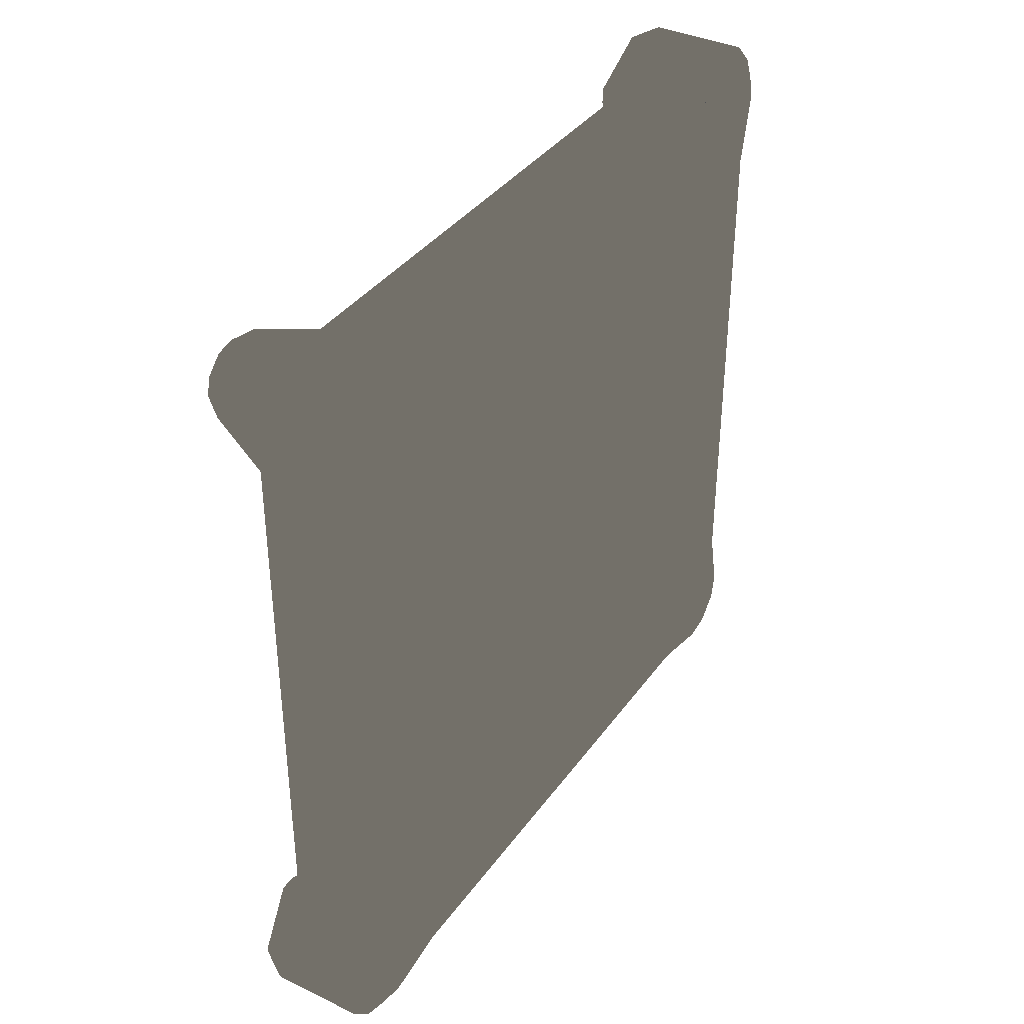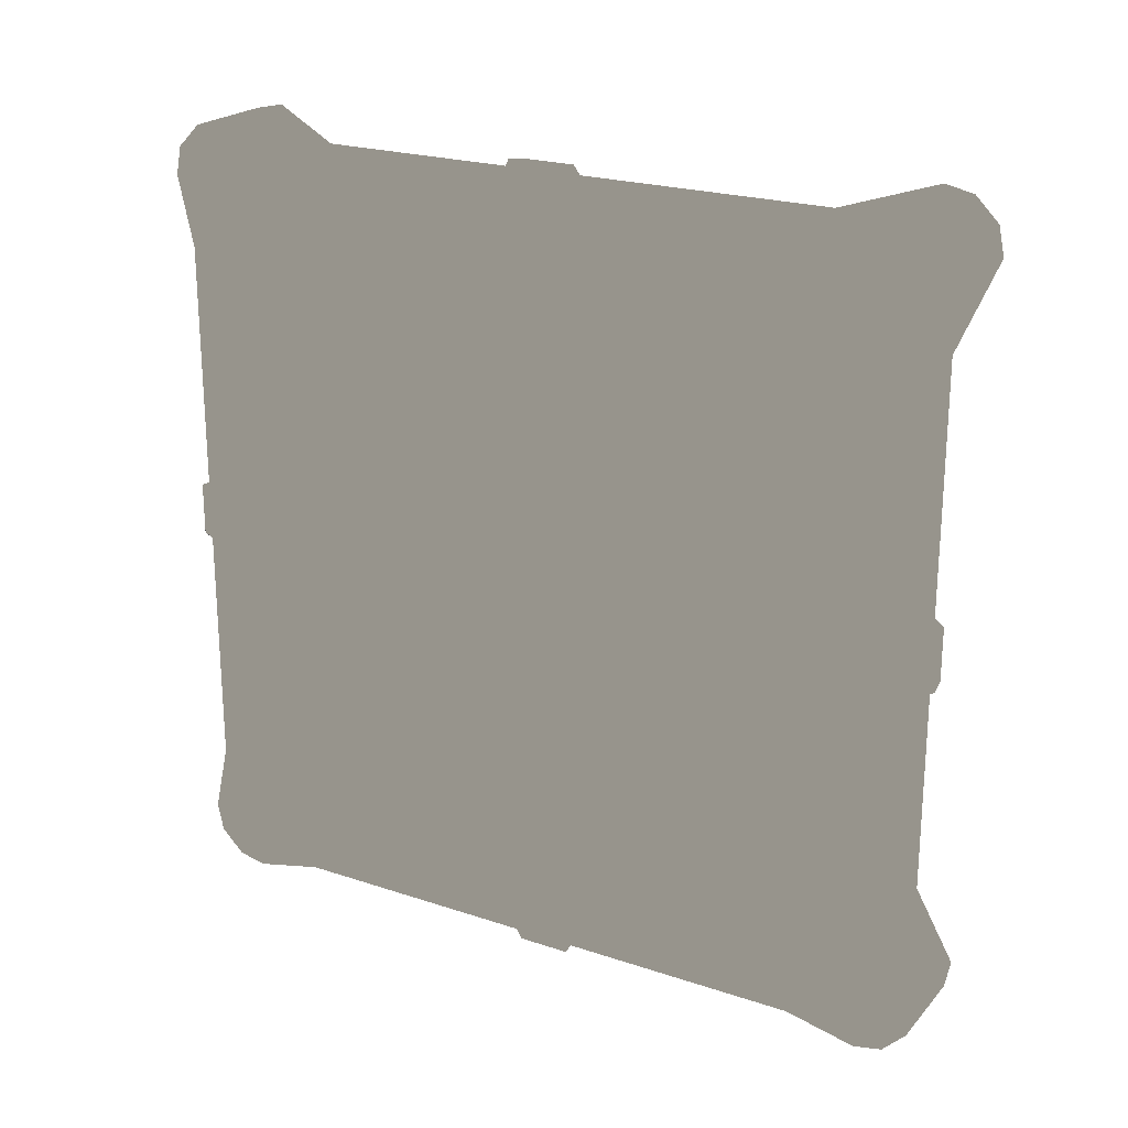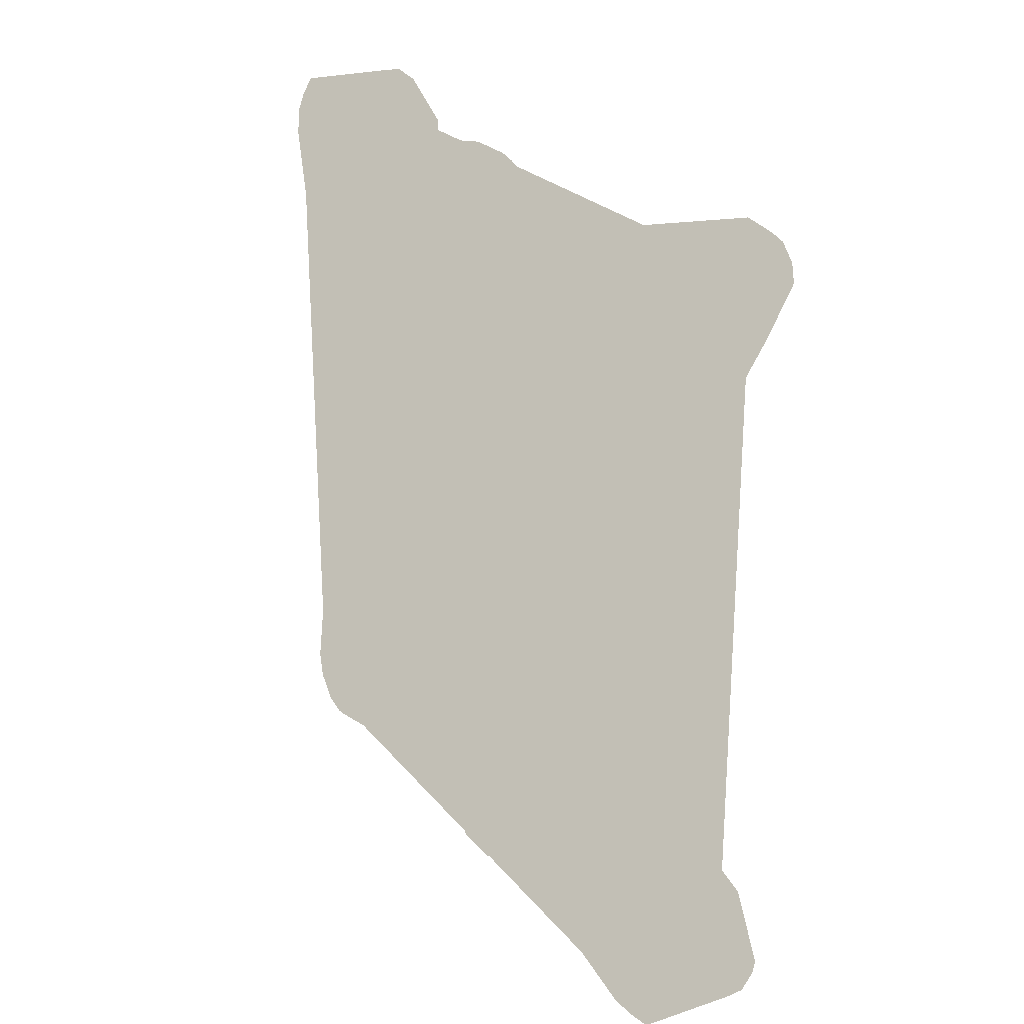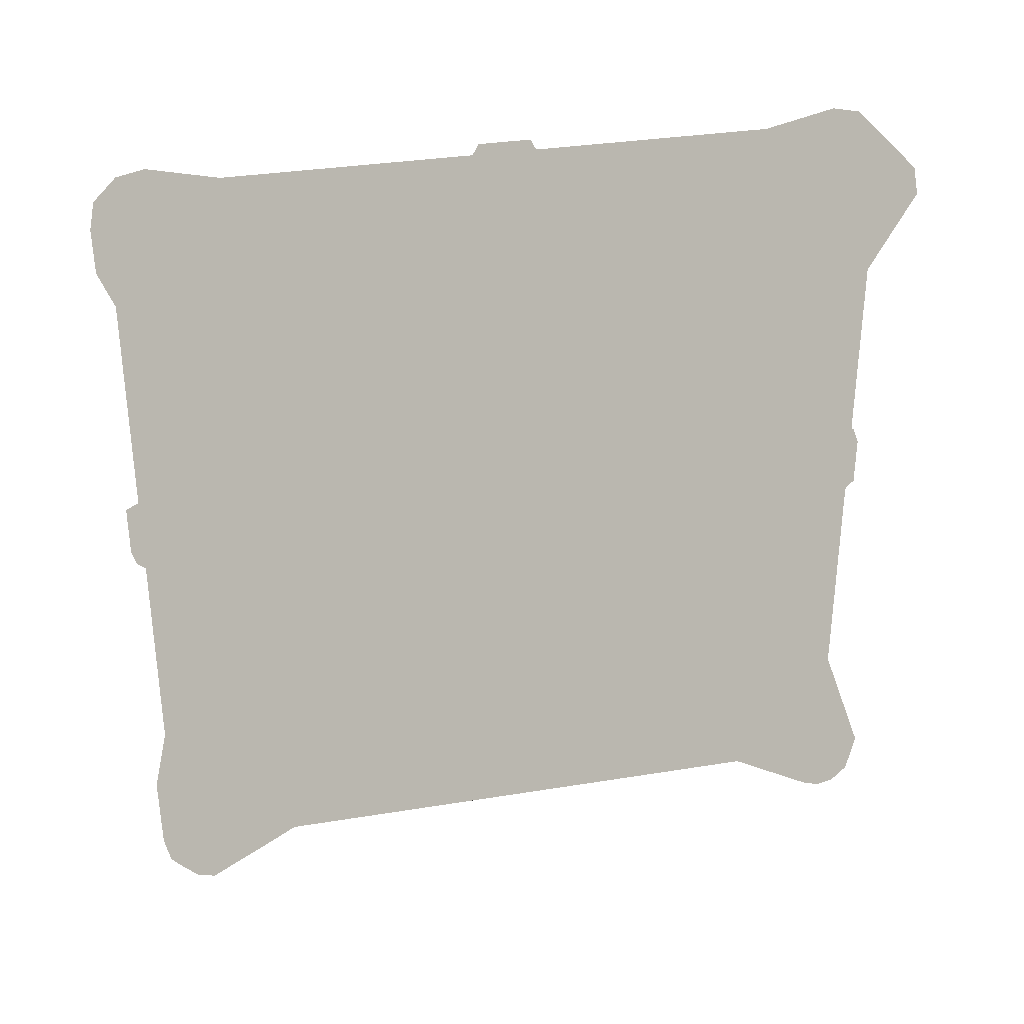
<metadata>
{"format":"obj","ext":"obj","renderer":"f3d","projection":"perspective","resolution":1024,"background":"white","views":[{"elev":37.5,"azim":-148.5,"up":"+Y"},{"elev":22.3,"azim":-60.1,"up":"+Y"},{"elev":23.9,"azim":-28.6,"up":"+Y"},{"elev":32.7,"azim":77.2,"up":"+Y"}]}
</metadata>
<code>
v -0.02958 -0.2133 0.2015
v -0.02337 -0.2207 0.2084
v -0.02958 -0.2009 0.2139
v -0.02337 -0.2078 0.2213
v -0.02958 -0.1856 0.2171
v -0.02337 -0.192 0.2246
v -0.02958 -0.1478 0.2086
v -0.02337 -0.1529 0.2158
v -0.02958 0.149 0.2086
v -0.02337 0.1541 0.2158
v -0.02958 0.1868 0.2171
v -0.02337 0.1932 0.2246
v -0.02958 0.202 0.2139
v -0.02337 0.209 0.2213
v -0.006367 -0.1529 0.2158
v -0.006367 0.1541 0.2158
v -0.02337 0.1932 0.2246
v 0.0303 0.1932 0.2246
v 0.0303 0.209 0.2213
v 0.04197 0.2065 0.2143
v 0.04197 0.197 0.2165
v 0.04197 0.1625 0.1969
v 0.0303 0.1448 0.1972
v 0.0303 -0.1436 0.1972
v 0.0303 -0.192 0.2246
v 0.0303 -0.2078 0.2213
v -0.02337 -0.2078 0.2213
v 0.0303 -0.2207 0.2084
v -0.02337 -0.2207 0.2084
v -0.02958 -0.2133 0.2015
v -0.02337 -0.224 0.1926
v -0.02958 -0.2165 0.1862
v -0.02337 -0.2152 0.1535
v -0.02958 -0.208 0.1484
v -0.02337 -0.2152 -0.1535
v -0.02958 -0.208 -0.1484
v -0.02337 -0.224 -0.1926
v -0.02958 -0.2165 -0.1862
v -0.02337 -0.2207 -0.2084
v -0.02958 -0.2133 -0.2015
v -0.02337 -0.2078 -0.2213
v -0.02958 -0.2009 -0.2139
v 0.0303 -0.2207 0.2084
v 0.0303 -0.224 0.1926
v -0.02337 -0.224 0.1926
v -0.006367 -0.2152 0.1535
v -0.006368 -0.2152 -0.1535
v 0.0303 -0.2078 -0.2213
v -0.02337 -0.2207 -0.2084
v 0.0303 -0.2207 -0.2084
v 0.0303 -0.224 -0.1926
v 0.0303 -0.1966 -0.1442
v 0.0303 -0.1966 0.1442
v 0.04197 -0.1963 0.1619
v 0.04197 -0.216 0.1964
v 0.04197 -0.2137 0.2059
v -0.02337 0.1442 -0.2019
v -0.02708 0.0005856 -0.2019
v -0.02337 0.2025 -2.384e-06
v -0.02708 0.0005856 -2.384e-06
v -0.02337 -0.1944 0.207
v -0.02337 -0.1796 0.2101
v -0.02337 -0.2064 0.195
v -0.02708 0.0005856 -2.384e-06
v -0.02337 -0.2013 -2.384e-06
v -0.02337 -0.2013 0.1436
v -0.02337 -0.2095 0.1802
v -0.02337 -0.2013 0.1436
v -0.02034 0.0134 -0.2232
v -0.02034 -0.01581 -0.2232
v -0.02034 0.01768 -0.2151
v -0.02034 -0.02008 -0.2151
v -0.02034 0.2238 0.01281
v -0.02034 0.2238 -0.0164
v -0.02034 0.2156 0.01709
v -0.02034 0.2156 -0.02067
v -0.02034 -0.01223 0.2232
v -0.02034 0.01698 0.2232
v -0.02034 -0.01651 0.2151
v -0.02034 0.02126 0.2151
v -0.02034 -0.2227 -0.01282
v -0.02034 -0.2227 0.01639
v -0.02034 -0.2145 -0.01709
v -0.02034 -0.2145 0.02067
v -0.02337 0.2107 -0.1802
v -0.02337 0.2076 -0.195
v -0.02337 0.2025 -0.1436
v -0.02337 0.1808 -0.2101
v -0.02337 0.2025 -2.384e-06
v -0.02337 0.1442 -0.2019
v 0.04197 -0.2053 -0.2143
v 0.0303 -0.2078 -0.2213
v 0.04197 -0.1958 -0.2166
v 0.0303 -0.192 -0.2246
v 0.04197 -0.1614 -0.1969
v 0.0303 -0.1436 -0.1972
v -0.006368 -0.1529 -0.2158
v 0.0303 0.1448 -0.1972
v -0.006368 0.1541 -0.2158
v 0.0303 0.1932 -0.2246
v -0.02337 0.1932 -0.2246
v 0.0303 0.209 -0.2213
v -0.02337 0.209 -0.2213
v 0.0303 0.2219 -0.2084
v -0.02337 0.2219 -0.2084
v -0.02337 -0.2078 -0.2213
v -0.02337 -0.192 -0.2246
v -0.02337 -0.1529 -0.2158
v -0.02337 0.1541 -0.2158
v -0.02958 0.2145 -0.2015
v -0.02958 0.202 -0.2139
v -0.02337 0.209 -0.2213
v -0.02958 0.1868 -0.2171
v -0.02958 0.149 -0.2086
v -0.02958 -0.1478 -0.2086
v -0.02958 -0.1856 -0.2171
v -0.02337 -0.192 -0.2246
v -0.02958 -0.2009 -0.2139
v -0.02337 -0.2064 0.195
v -0.02958 -0.2133 0.2015
v -0.02337 -0.1944 0.207
v -0.02958 -0.2009 0.2139
v -0.02337 -0.1796 0.2101
v -0.02958 -0.1856 0.2171
v -0.02337 -0.143 0.2019
v -0.02958 -0.1478 0.2086
v -0.02708 0.0005856 0.2019
v -0.02337 0.1442 0.2019
v -0.02958 0.149 0.2086
v -0.02337 0.1808 0.2101
v -0.02958 0.1868 0.2171
v -0.02337 0.1955 0.207
v -0.02958 0.202 0.2139
v -0.02337 0.1955 0.207
v -0.02958 0.202 0.2139
v -0.02337 0.2076 0.195
v -0.02958 0.2145 0.2015
v -0.02337 0.2107 0.1802
v -0.02958 0.2177 0.1862
v -0.02337 0.2025 0.1436
v -0.02958 0.2092 0.1484
v -0.02337 0.2025 -2.384e-06
v -0.02337 0.2025 -0.1436
v -0.02958 0.2092 -0.1484
v -0.02337 0.2107 -0.1802
v -0.02958 0.2177 -0.1862
v -0.02337 0.2076 -0.195
v -0.02958 0.2145 -0.2015
v -0.02337 0.2076 -0.195
v -0.02958 0.2145 -0.2015
v -0.02337 0.1955 -0.207
v -0.02958 0.202 -0.2139
v -0.02337 0.1808 -0.2101
v -0.02958 0.1868 -0.2171
v -0.02337 0.1442 -0.2019
v -0.02958 0.149 -0.2086
v -0.02708 0.0005856 -0.2019
v -0.02337 -0.143 -0.2019
v -0.02958 -0.1478 -0.2086
v -0.02337 -0.1796 -0.2101
v -0.02958 -0.1856 -0.2171
v -0.02337 -0.1944 -0.207
v -0.02958 -0.2009 -0.2139
v -0.02958 -0.2133 0.2015
v -0.02337 -0.2064 0.195
v -0.02958 -0.2165 0.1862
v -0.02337 -0.2095 0.1802
v -0.02958 -0.208 0.1484
v -0.02337 -0.2013 0.1436
v -0.02958 -0.208 -0.1484
v -0.02337 -0.2013 -2.384e-06
v -0.02337 -0.2013 -0.1436
v -0.02958 -0.2165 -0.1862
v -0.02337 -0.2095 -0.1802
v -0.02958 -0.2133 -0.2015
v -0.02337 -0.2064 -0.195
v -0.02958 -0.2009 -0.2139
v -0.02337 -0.1944 -0.207
v 0.04197 0.2149 -0.2059
v 0.0303 0.2219 -0.2084
v 0.04197 0.2171 -0.1964
v 0.0303 0.2251 -0.1926
v 0.04197 0.1975 -0.1619
v 0.0303 0.1978 -0.1442
v -0.006368 0.2164 -0.1535
v 0.0303 0.1978 0.1442
v -0.006368 0.2164 0.1535
v 0.0303 0.2252 0.1926
v -0.02337 0.2251 0.1926
v 0.0303 0.2219 0.2084
v -0.02337 0.2219 0.2084
v 0.0303 0.209 0.2213
v -0.02337 0.209 0.2213
v -0.02337 0.2219 -0.2084
v -0.02337 0.2251 -0.1926
v -0.02337 0.2164 -0.1535
v -0.02337 0.2164 0.1535
v -0.02958 0.202 0.2139
v -0.02958 0.2145 0.2015
v -0.02337 0.2219 0.2084
v -0.02958 0.2177 0.1862
v -0.02958 0.2092 0.1484
v -0.02958 0.2092 -0.1484
v -0.02958 0.2177 -0.1862
v -0.02337 0.2251 -0.1926
v -0.02958 0.2145 -0.2015
v -0.02337 0.2076 0.195
v -0.02337 0.2107 0.1802
v -0.02337 0.1955 0.207
v -0.02337 0.2025 0.1436
v -0.02708 0.0005856 -2.384e-06
v -0.02337 0.2025 -2.384e-06
v -0.02337 0.1442 0.2019
v -0.02337 0.1808 0.2101
v 0.04197 0.1625 -0.1969
v 0.04197 0.197 -0.2166
v 0.04197 0.2065 -0.2143
v 0.04197 0.2149 -0.2059
v -0.02337 0.1442 0.2019
v -0.02708 0.0005856 0.2019
v 0.04197 0.1975 0.1619
v 0.04197 0.2171 0.1964
v 0.04197 0.2149 0.2059
v 0.04197 0.2065 0.2143
v -0.02034 -0.01581 -0.2232
v -0.006368 -0.01558 -0.2207
v -0.02034 -0.02008 -0.2151
v -0.006368 -0.01982 -0.2155
v 0.0005886 -0.01277 -0.215
v 0.003067 -0.01616 -0.2108
v 0.003067 0.01376 -0.2108
v 0.0005886 0.01037 -0.215
v -0.006368 0.01742 -0.2155
v -0.006368 0.01318 -0.2207
v -0.02034 0.01768 -0.2151
v -0.02034 0.0134 -0.2232
v -0.006368 -0.01558 -0.2207
v -0.02034 0.2238 -0.0164
v -0.02034 0.2156 -0.02067
v -0.006368 0.2213 -0.01617
v -0.006368 0.2161 -0.02041
v 0.0005886 0.2156 -0.01336
v 0.003067 0.2114 -0.01674
v 0.003067 0.2114 0.01317
v 0.0005886 0.2156 0.009784
v -0.006368 0.2161 0.01684
v -0.006368 0.2213 0.01259
v -0.02034 0.2156 0.01709
v -0.02034 0.2238 0.01281
v -0.006368 0.2213 -0.01617
v -0.02034 0.01698 0.2232
v -0.02034 0.02126 0.2151
v -0.006368 0.01675 0.2207
v -0.006368 0.02099 0.2155
v 0.0005897 0.01394 0.215
v 0.003067 0.01733 0.2108
v 0.003067 -0.01259 0.2108
v 0.0005897 -0.009201 0.215
v -0.006368 -0.01625 0.2155
v -0.006368 -0.01201 0.2207
v -0.02034 -0.01651 0.2151
v -0.02034 -0.01223 0.2232
v -0.006368 0.01675 0.2207
v -0.02034 -0.2227 0.01639
v -0.02034 -0.2145 0.02067
v -0.006368 -0.2201 0.01616
v -0.006368 -0.2149 0.02041
v 0.0005897 -0.2145 0.01335
v 0.003067 -0.2102 0.01674
v 0.003067 -0.2102 -0.01317
v 0.0005897 -0.2145 -0.009789
v -0.006368 -0.2149 -0.01684
v -0.006368 -0.2201 -0.0126
v -0.02034 -0.2145 -0.01709
v -0.02034 -0.2227 -0.01282
v -0.006368 -0.2201 0.01616
v 0.04197 -0.1963 -0.1619
v 0.0303 -0.1966 -0.1442
v 0.0303 -0.1793 -0.1504
v 0.0303 -0.1966 0.1442
v 0.0303 -0.1793 0.1504
v 0.04197 -0.1876 0.1619
v 0.0303 -0.1498 0.1798
v 0.04197 -0.1613 0.1882
v 0.04197 -0.1614 0.1969
v 0.04197 -0.1958 0.2165
v 0.04197 -0.2053 0.2143
v 0.04197 -0.2137 0.2059
v 0.04197 -0.216 0.1964
v 0.04197 -0.1963 0.1619
v 0.0303 -0.1436 0.1972
v 0.0303 0.1448 0.1972
v 0.0303 0.151 0.1798
v 0.04197 0.1625 0.1882
v 0.0303 0.1804 0.1504
v 0.04197 0.1888 0.1619
v 0.04197 0.1975 0.1619
v 0.04197 0.2171 0.1964
v 0.04197 0.2149 0.2059
v 0.04197 0.2065 0.2143
v 0.04197 0.197 0.2165
v 0.04197 0.1625 0.1969
v 0.0303 0.1978 0.1442
v 0.0303 0.1978 -0.1442
v 0.0303 0.1804 -0.1504
v 0.04197 0.1888 -0.1619
v 0.0303 0.151 -0.1799
v 0.04197 0.1625 -0.1882
v 0.04197 0.1625 -0.1969
v 0.04197 0.197 -0.2166
v 0.04197 0.2065 -0.2143
v 0.04197 0.2149 -0.2059
v 0.04197 0.2171 -0.1964
v 0.04197 0.1975 -0.1619
v 0.0303 -0.1498 -0.1799
v 0.0303 -0.1436 -0.1972
v 0.0303 0.1448 -0.1972
v 0.04197 -0.1614 -0.1969
v 0.04197 -0.1958 -0.2166
v 0.04197 -0.1613 -0.1882
v 0.04197 -0.2053 -0.2143
v 0.04197 -0.1876 -0.1619
v 0.04197 -0.2137 -0.2059
v 0.04197 -0.216 -0.1964
v 0.04197 -0.2053 -0.2143
v 0.04197 -0.2137 -0.2059
v 0.04197 -0.216 -0.1964
v 0.04197 -0.1963 -0.1619
v -0.02337 0.1955 0.207
v -0.02337 0.1442 0.2019
v -0.02708 0.0005856 -2.384e-06
v 0.04197 -0.2137 0.2059
v 0.04197 -0.2053 0.2143
v 0.04197 -0.1958 0.2165
v 0.04197 -0.1614 0.1969
v -0.02337 0.1955 -0.207
v -0.02337 -0.2064 -0.195
v -0.02337 -0.2095 -0.1802
v -0.02337 -0.1944 -0.207
v -0.02337 -0.143 -0.2019
v -0.02337 -0.1796 -0.2101
v -0.02708 0.0005856 -2.384e-06
v -0.02337 -0.2013 -2.384e-06
v -0.02708 0.0005856 -0.2019
v -0.02337 -0.2013 -0.1436
v -0.02337 -0.2095 -0.1802
v -0.02708 0.0005856 -2.384e-06
v -0.02337 -0.2064 0.195
v -0.02337 -0.1796 0.2101
v -0.02337 -0.143 0.2019
v -0.02337 -0.143 0.2019
v -0.02708 0.0005856 0.2019
v -0.02337 -0.143 -0.2019
v -0.02708 0.0005856 -0.2019
v -0.02337 -0.2095 -0.1802
f 1 2 3
f 2 4 3
f 3 4 5
f 4 6 5
f 5 6 7
f 6 8 7
f 7 8 9
f 8 10 9
f 9 10 11
f 10 12 11
f 11 12 13
f 12 14 13
f 6 15 8
f 15 16 8
f 8 16 10
f 10 16 17
f 16 18 17
f 17 18 14
f 18 19 14
f 20 19 21
f 19 18 21
f 21 18 22
f 22 18 23
f 18 16 23
f 23 16 24
f 16 15 24
f 24 15 25
f 15 6 25
f 25 6 26
f 6 27 26
f 26 27 28
f 27 2 28
f 29 30 31
f 30 32 31
f 31 32 33
f 32 34 33
f 33 34 35
f 34 36 35
f 35 36 37
f 36 38 37
f 37 38 39
f 38 40 39
f 39 40 41
f 40 42 41
f 43 29 44
f 29 45 44
f 44 45 46
f 45 33 46
f 33 35 46
f 46 35 47
f 35 37 47
f 41 48 49
f 48 50 49
f 49 50 37
f 50 51 37
f 37 51 47
f 51 52 47
f 47 52 46
f 52 53 46
f 46 53 44
f 53 54 44
f 54 55 44
f 44 55 43
f 55 56 43
f 57 58 59
f 58 60 59
f 61 62 63
f 62 64 63
f 64 65 66
f 67 63 68
f 69 70 71
f 70 72 71
f 73 74 75
f 74 76 75
f 77 78 79
f 78 80 79
f 81 82 83
f 82 84 83
f 85 86 87
f 86 88 87
f 87 88 89
f 88 90 89
f 91 92 93
f 92 94 93
f 93 94 95
f 95 94 96
f 94 97 96
f 96 97 98
f 97 99 98
f 98 99 100
f 99 101 100
f 100 101 102
f 101 103 102
f 102 103 104
f 103 105 104
f 92 106 94
f 106 107 94
f 94 107 97
f 107 108 97
f 108 109 97
f 97 109 99
f 109 101 99
f 110 105 111
f 105 112 111
f 111 112 113
f 112 101 113
f 113 101 114
f 101 109 114
f 114 109 115
f 109 108 115
f 115 108 116
f 108 117 116
f 116 117 118
f 117 106 118
f 119 120 121
f 120 122 121
f 121 122 123
f 122 124 123
f 123 124 125
f 124 126 125
f 125 126 127
f 127 126 128
f 126 129 128
f 128 129 130
f 129 131 130
f 130 131 132
f 131 133 132
f 134 135 136
f 135 137 136
f 136 137 138
f 137 139 138
f 138 139 140
f 139 141 140
f 140 141 142
f 142 141 143
f 141 144 143
f 143 144 145
f 144 146 145
f 145 146 147
f 146 148 147
f 149 150 151
f 150 152 151
f 151 152 153
f 152 154 153
f 153 154 155
f 154 156 155
f 155 156 157
f 157 156 158
f 156 159 158
f 158 159 160
f 159 161 160
f 160 161 162
f 161 163 162
f 164 165 166
f 165 167 166
f 166 167 168
f 167 169 168
f 168 169 170
f 169 171 170
f 171 172 170
f 170 172 173
f 172 174 173
f 173 174 175
f 174 176 175
f 175 176 177
f 176 178 177
f 179 180 181
f 180 182 181
f 181 182 183
f 183 182 184
f 182 185 184
f 184 185 186
f 185 187 186
f 186 187 188
f 187 189 188
f 188 189 190
f 189 191 190
f 190 191 192
f 191 193 192
f 180 194 182
f 194 195 182
f 182 195 185
f 195 196 185
f 196 197 185
f 185 197 187
f 197 189 187
f 198 193 199
f 193 200 199
f 199 200 201
f 200 189 201
f 201 189 202
f 189 197 202
f 202 197 203
f 197 196 203
f 203 196 204
f 196 205 204
f 204 205 206
f 205 194 206
f 207 208 209
f 208 210 209
f 209 210 211
f 210 212 211
f 213 214 209
f 98 100 215
f 215 100 216
f 100 102 216
f 216 102 217
f 217 102 218
f 102 104 218
f 219 211 220
f 186 188 221
f 221 188 222
f 188 190 222
f 222 190 223
f 223 190 224
f 190 192 224
f 225 226 227
f 227 226 228
f 226 229 228
f 228 229 230
f 230 229 231
f 229 232 231
f 231 232 233
f 232 234 233
f 233 234 235
f 235 234 236
f 236 234 225
f 225 234 237
f 234 232 237
f 237 232 229
f 238 240 239
f 239 240 241
f 240 242 241
f 241 242 243
f 243 242 244
f 242 245 244
f 244 245 246
f 245 247 246
f 246 247 248
f 248 247 249
f 249 247 238
f 238 247 250
f 247 245 250
f 250 245 242
f 251 253 252
f 252 253 254
f 253 255 254
f 254 255 256
f 256 255 257
f 255 258 257
f 257 258 259
f 258 260 259
f 259 260 261
f 261 260 262
f 262 260 251
f 251 260 263
f 260 258 263
f 263 258 255
f 264 266 265
f 265 266 267
f 266 268 267
f 267 268 269
f 269 268 270
f 268 271 270
f 270 271 272
f 271 273 272
f 272 273 274
f 274 273 275
f 275 273 264
f 264 273 276
f 273 271 276
f 276 271 268
f 277 279 278
f 278 279 280
f 279 281 280
f 280 281 282
f 281 283 282
f 282 283 284
f 283 285 284
f 285 286 284
f 286 287 284
f 287 288 284
f 284 288 282
f 288 289 282
f 289 290 282
f 282 290 280
f 285 283 291
f 291 283 292
f 283 293 292
f 292 293 294
f 293 295 294
f 294 295 296
f 295 297 296
f 297 298 296
f 298 299 296
f 299 300 296
f 296 300 294
f 300 301 294
f 301 302 294
f 294 302 292
f 297 295 303
f 303 295 304
f 295 305 304
f 304 305 306
f 305 307 306
f 306 307 308
f 307 309 308
f 309 310 308
f 310 311 308
f 311 312 308
f 308 312 306
f 312 313 306
f 313 314 306
f 306 314 304
f 295 293 305
f 305 293 281
f 293 283 281
f 281 279 305
f 279 315 305
f 305 315 307
f 315 316 307
f 316 317 307
f 307 317 309
f 318 320 319
f 319 320 321
f 320 322 321
f 321 322 323
f 323 322 324
f 324 322 277
f 277 322 279
f 322 320 279
f 279 320 315
f 315 320 316
f 320 318 316
f 48 325 50
f 325 326 50
f 326 327 50
f 50 327 51
f 327 328 51
f 51 328 52
f 329 331 330
f 28 332 26
f 332 333 26
f 333 334 26
f 26 334 25
f 334 335 25
f 25 335 24
f 336 88 86
f 337 338 339
f 338 340 339
f 339 340 341
f 342 344 343
f 343 344 345
f 344 346 345
f 347 66 348
f 349 350 64
f 347 351 352
f 353 355 354

</code>
